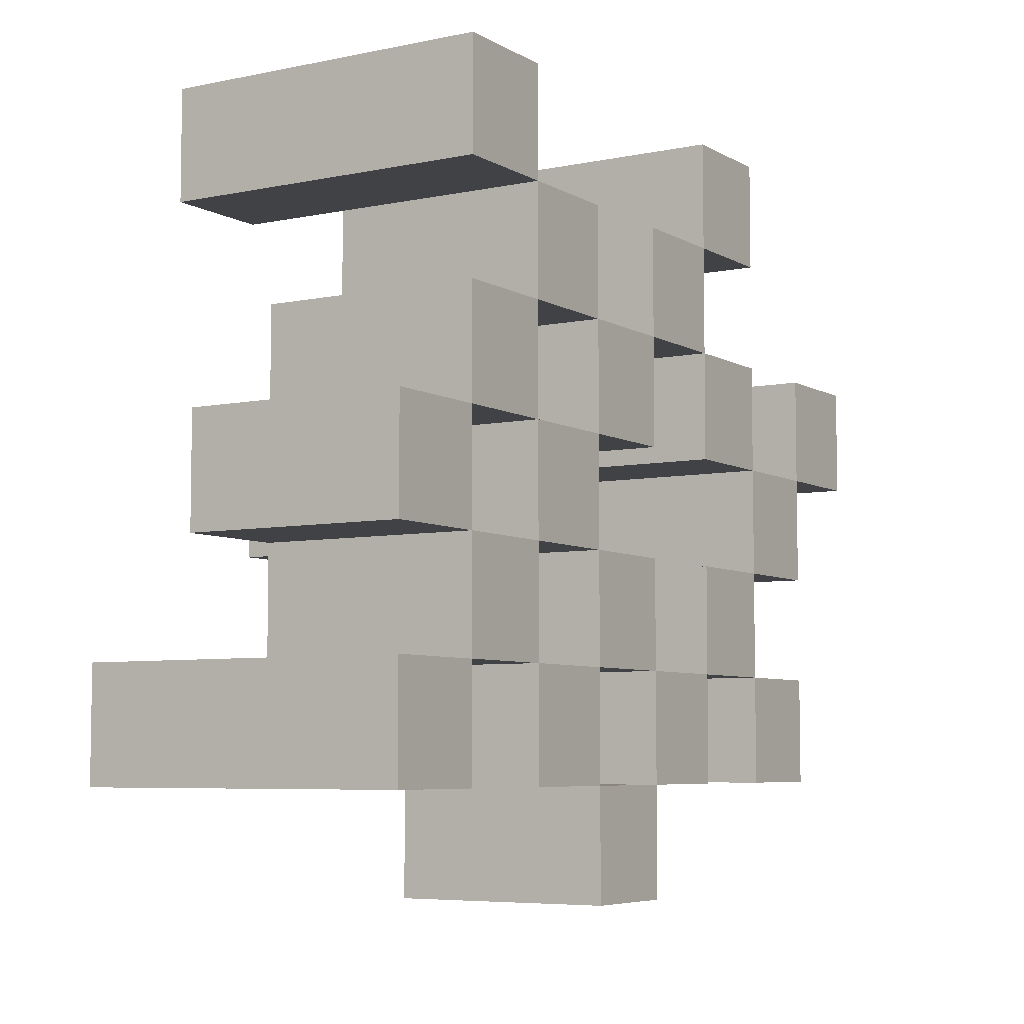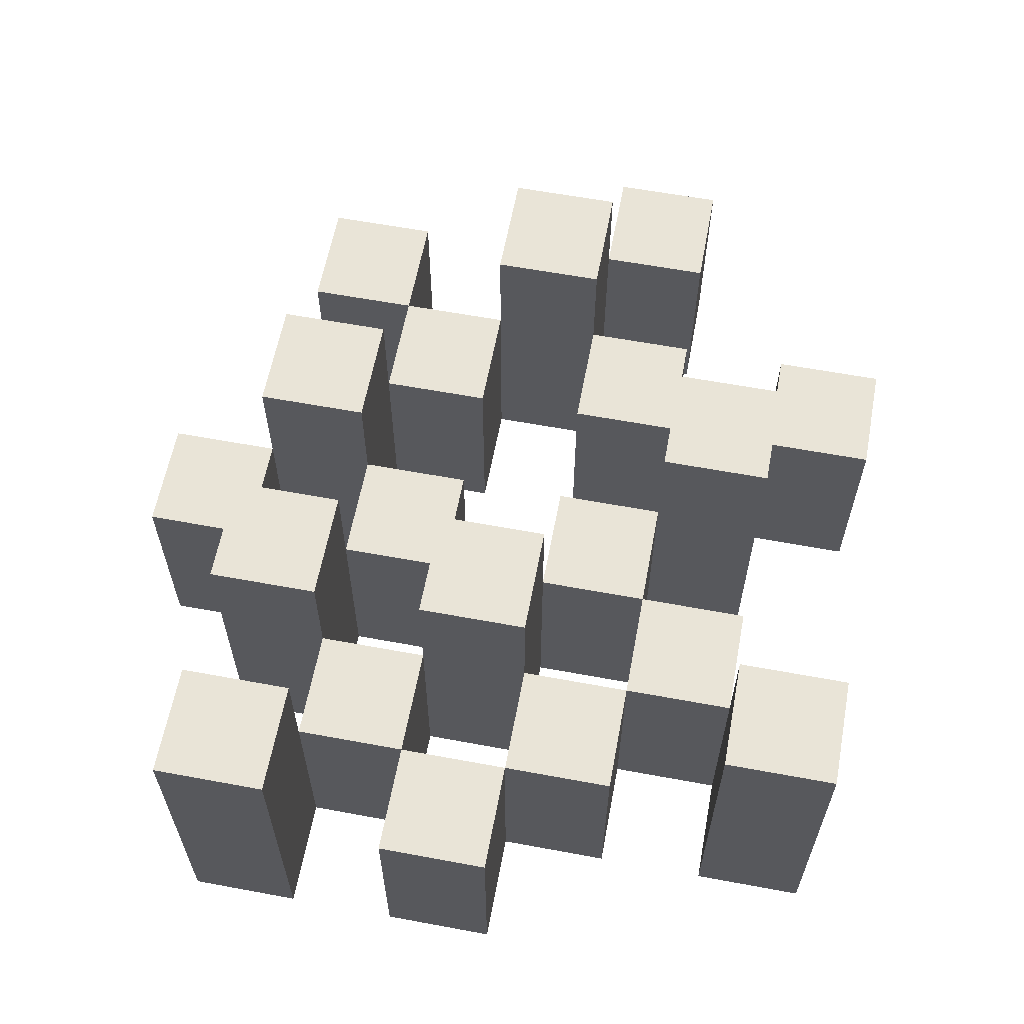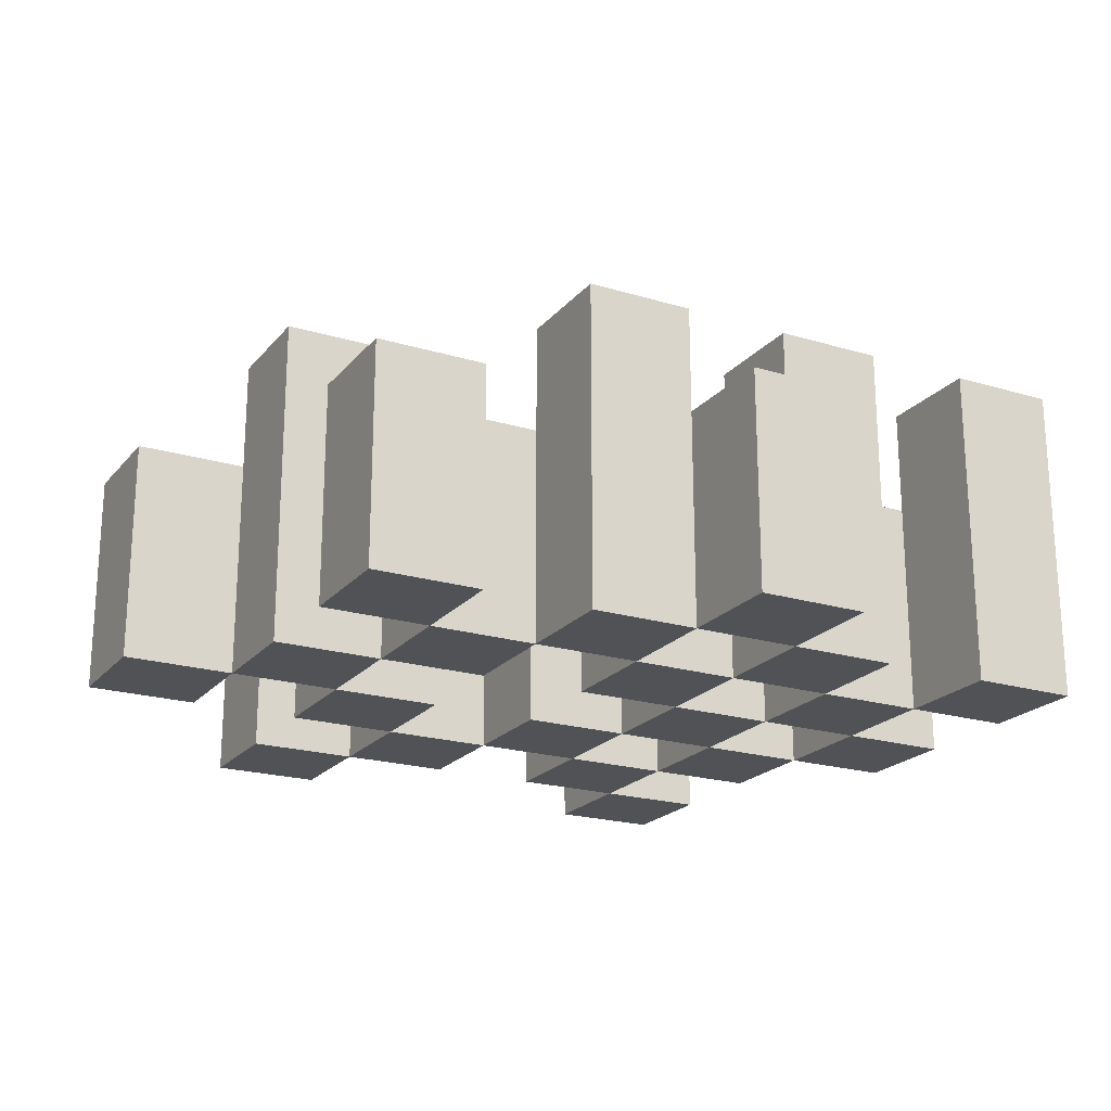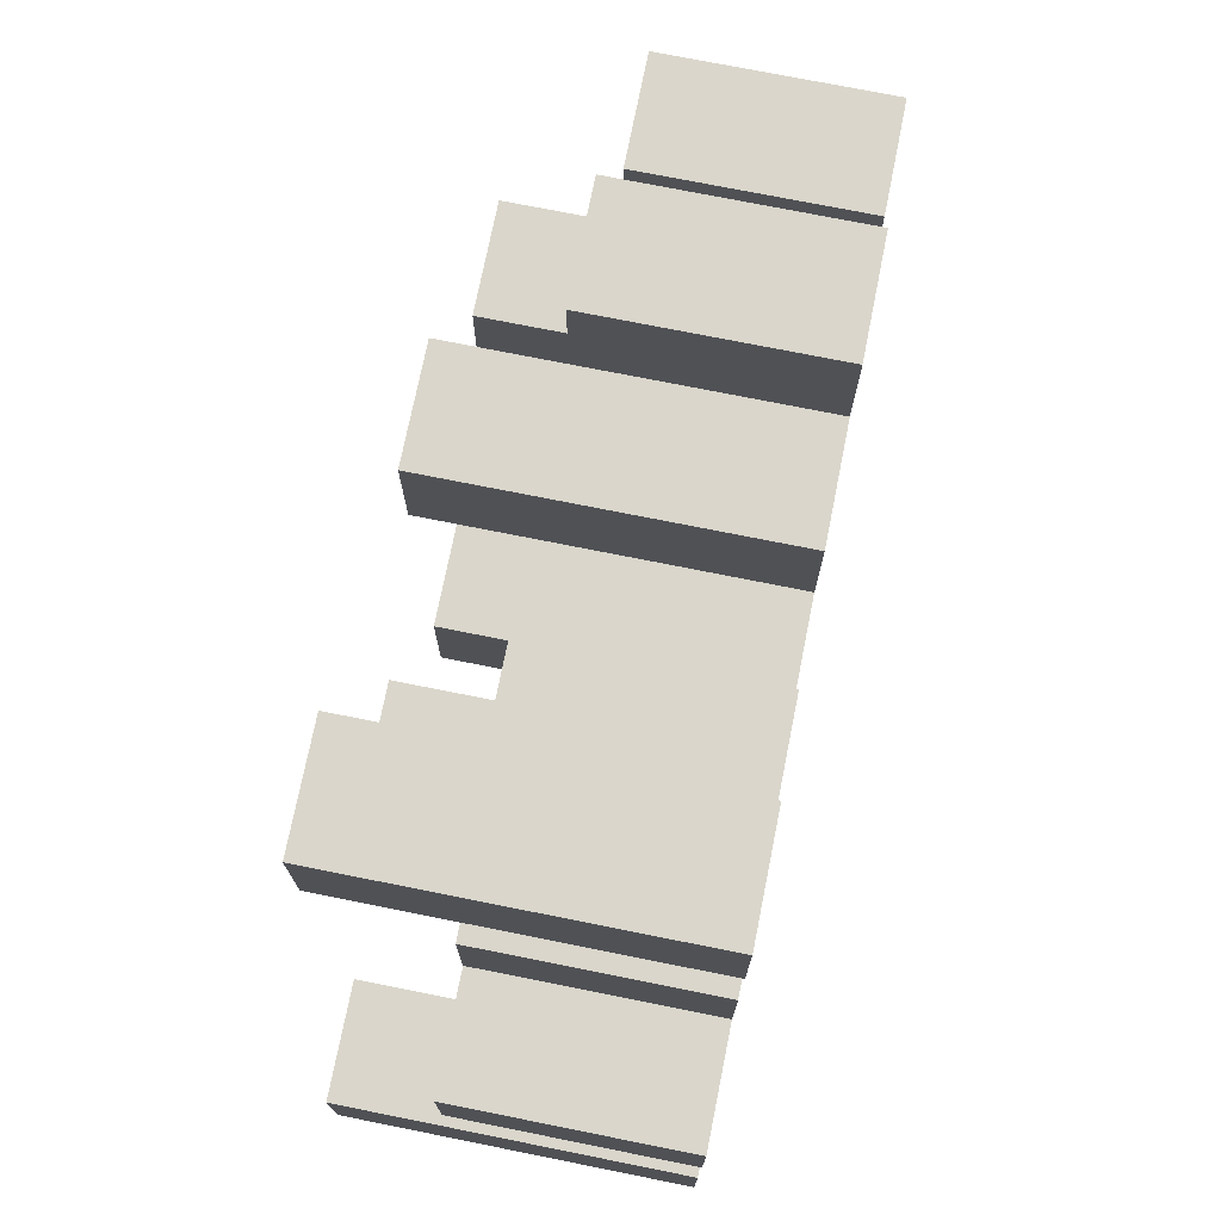
<metadata>
{"format":"obj","ext":"obj","renderer":"f3d","projection":"perspective","resolution":1024,"background":"white","views":[{"elev":-6.1,"azim":-58.1,"up":"+Z"},{"elev":60.9,"azim":-79.3,"up":"+Y"},{"elev":-21.0,"azim":151.7,"up":"+Y"},{"elev":74.0,"azim":-78.7,"up":"+Z"}]}
</metadata>
<code>
o
v 19.2 0.9 8.5
v 19.2 0.9 8.4
v 19.2 0.9 8.3
v 19.2 0.9 8.2
v 19.2 1.1 8.5
v 19.2 1.1 8.4
v 19.2 1.2 8.3
v 19.2 1.2 8.2
v 19.3 0.9 8.8
v 19.3 0.9 8.7
v 19.3 0.9 8.6
v 19.3 0.9 8.5
v 19.3 0.9 8.4
v 19.3 0.9 8.3
v 19.3 1.1 8.6
v 19.3 1.1 8.5
v 19.3 1.1 8.4
v 19.3 1.1 8.3
v 19.3 1.2 8.8
v 19.3 1.2 8.7
v 19.4 0.9 8.7
v 19.4 0.9 8.6
v 19.4 0.9 8.5
v 19.4 0.9 8.4
v 19.4 0.9 8.3
v 19.4 0.9 8.2
v 19.4 1.1 8.7
v 19.4 1.1 8.6
v 19.4 1.1 8.5
v 19.4 1.1 8.4
v 19.4 1.1 8.3
v 19.4 1.2 8.5
v 19.4 1.2 8.4
v 19.4 1.2 8.3
v 19.4 1.2 8.2
v 19.5 0.9 8.6
v 19.5 0.9 8.5
v 19.5 0.9 8.4
v 19.5 0.9 8.3
v 19.5 0.9 8.2
v 19.5 0.9 8.1
v 19.5 1.1 8.6
v 19.5 1.1 8.5
v 19.5 1.1 8.4
v 19.5 1.1 8.3
v 19.5 1.1 8.2
v 19.5 1.1 8.1
v 19.6 0.9 8.7
v 19.6 0.9 8.6
v 19.6 0.9 8.3
v 19.6 0.9 8.2
v 19.6 1.1 8.6
v 19.6 1.1 8.3
v 19.6 1.1 8.2
v 19.6 1.2 8.7
v 19.6 1.2 8.6
v 19.6 1.2 8.3
v 19.6 1.2 8.2
v 19.7 0.9 8.8
v 19.7 0.9 8.7
v 19.7 0.9 8.6
v 19.7 0.9 8.5
v 19.7 0.9 8.4
v 19.7 0.9 8.3
v 19.7 1.1 8.8
v 19.7 1.1 8.7
v 19.7 1.1 8.6
v 19.7 1.1 8.5
v 19.7 1.1 8.4
v 19.7 1.1 8.3
v 19.8 0.9 8.5
v 19.8 0.9 8.4
v 19.8 0.9 8.3
v 19.8 0.9 8.2
v 19.8 1.1 8.5
v 19.8 1.1 8.4
v 19.8 1.1 8.3
v 19.8 1.1 8.2
v 19.8 1.2 8.5
v 19.8 1.2 8.4
v 19.9 0.9 8.6
v 19.9 0.9 8.5
v 19.9 1.1 8.6
v 19.9 1.1 8.5
v 19.3 0.9 8.5
v 19.3 0.9 8.4
v 19.3 0.9 8.3
v 19.3 0.9 8.2
v 19.3 1.1 8.5
v 19.3 1.1 8.4
v 19.3 1.1 8.3
v 19.3 1.2 8.3
v 19.3 1.2 8.2
v 19.4 0.9 8.8
v 19.4 0.9 8.7
v 19.4 0.9 8.6
v 19.4 0.9 8.5
v 19.4 0.9 8.4
v 19.4 0.9 8.3
v 19.4 1.1 8.7
v 19.4 1.1 8.6
v 19.4 1.1 8.5
v 19.4 1.1 8.4
v 19.4 1.1 8.3
v 19.4 1.2 8.8
v 19.4 1.2 8.7
v 19.5 0.9 8.7
v 19.5 0.9 8.6
v 19.5 0.9 8.5
v 19.5 0.9 8.4
v 19.5 0.9 8.3
v 19.5 0.9 8.2
v 19.5 1.1 8.7
v 19.5 1.1 8.6
v 19.5 1.1 8.5
v 19.5 1.1 8.4
v 19.5 1.1 8.3
v 19.5 1.1 8.2
v 19.5 1.2 8.5
v 19.5 1.2 8.4
v 19.5 1.2 8.3
v 19.5 1.2 8.2
v 19.6 0.9 8.6
v 19.6 0.9 8.5
v 19.6 0.9 8.4
v 19.6 0.9 8.3
v 19.6 0.9 8.2
v 19.6 0.9 8.1
v 19.6 1.1 8.6
v 19.6 1.1 8.5
v 19.6 1.1 8.4
v 19.6 1.1 8.3
v 19.6 1.1 8.2
v 19.6 1.1 8.1
v 19.7 0.9 8.7
v 19.7 0.9 8.6
v 19.7 0.9 8.3
v 19.7 0.9 8.2
v 19.7 1.1 8.7
v 19.7 1.1 8.6
v 19.7 1.1 8.3
v 19.7 1.2 8.7
v 19.7 1.2 8.6
v 19.7 1.2 8.3
v 19.7 1.2 8.2
v 19.8 0.9 8.8
v 19.8 0.9 8.7
v 19.8 0.9 8.6
v 19.8 0.9 8.5
v 19.8 0.9 8.4
v 19.8 0.9 8.3
v 19.8 1.1 8.8
v 19.8 1.1 8.7
v 19.8 1.1 8.6
v 19.8 1.1 8.5
v 19.8 1.1 8.4
v 19.8 1.1 8.3
v 19.9 0.9 8.5
v 19.9 0.9 8.4
v 19.9 0.9 8.3
v 19.9 0.9 8.2
v 19.9 1.1 8.5
v 19.9 1.1 8.3
v 19.9 1.1 8.2
v 19.9 1.2 8.5
v 19.9 1.2 8.4
v 20 0.9 8.6
v 20 0.9 8.5
v 20 1.1 8.6
v 20 1.1 8.5
v 19.3 0.9 8.8
v 19.3 1.2 8.8
v 19.4 0.9 8.8
v 19.4 1.2 8.8
v 19.7 0.9 8.8
v 19.7 1.1 8.8
v 19.8 0.9 8.8
v 19.8 1.1 8.8
v 19.4 0.9 8.7
v 19.4 1.1 8.7
v 19.5 0.9 8.7
v 19.5 1.1 8.7
v 19.6 0.9 8.7
v 19.6 1.2 8.7
v 19.7 0.9 8.7
v 19.7 1.1 8.7
v 19.7 1.2 8.7
v 19.3 0.9 8.6
v 19.3 1.1 8.6
v 19.4 0.9 8.6
v 19.4 1.1 8.6
v 19.5 0.9 8.6
v 19.5 1.1 8.6
v 19.6 0.9 8.6
v 19.6 1.1 8.6
v 19.7 0.9 8.6
v 19.7 1.1 8.6
v 19.8 0.9 8.6
v 19.8 1.1 8.6
v 19.9 0.9 8.6
v 19.9 1.1 8.6
v 20 0.9 8.6
v 20 1.1 8.6
v 19.2 0.9 8.5
v 19.2 1.1 8.5
v 19.3 0.9 8.5
v 19.3 1.1 8.5
v 19.4 0.9 8.5
v 19.4 1.1 8.5
v 19.4 1.2 8.5
v 19.5 0.9 8.5
v 19.5 1.1 8.5
v 19.5 1.2 8.5
v 19.8 0.9 8.5
v 19.8 1.1 8.5
v 19.8 1.2 8.5
v 19.9 0.9 8.5
v 19.9 1.1 8.5
v 19.9 1.2 8.5
v 19.3 0.9 8.4
v 19.3 1.1 8.4
v 19.4 0.9 8.4
v 19.4 1.1 8.4
v 19.5 0.9 8.4
v 19.5 1.1 8.4
v 19.6 0.9 8.4
v 19.6 1.1 8.4
v 19.7 0.9 8.4
v 19.7 1.1 8.4
v 19.8 0.9 8.4
v 19.8 1.1 8.4
v 19.2 0.9 8.3
v 19.2 1.2 8.3
v 19.3 0.9 8.3
v 19.3 1.1 8.3
v 19.3 1.2 8.3
v 19.4 0.9 8.3
v 19.4 1.1 8.3
v 19.4 1.2 8.3
v 19.5 0.9 8.3
v 19.5 1.1 8.3
v 19.5 1.2 8.3
v 19.6 0.9 8.3
v 19.6 1.1 8.3
v 19.6 1.2 8.3
v 19.7 0.9 8.3
v 19.7 1.1 8.3
v 19.7 1.2 8.3
v 19.8 0.9 8.3
v 19.8 1.1 8.3
v 19.9 0.9 8.3
v 19.9 1.1 8.3
v 19.5 0.9 8.2
v 19.5 1.1 8.2
v 19.6 0.9 8.2
v 19.6 1.1 8.2
v 19.3 0.9 8.7
v 19.3 1.2 8.7
v 19.4 0.9 8.7
v 19.4 1.1 8.7
v 19.4 1.2 8.7
v 19.7 0.9 8.7
v 19.7 1.1 8.7
v 19.8 0.9 8.7
v 19.8 1.1 8.7
v 19.4 0.9 8.6
v 19.4 1.1 8.6
v 19.5 0.9 8.6
v 19.5 1.1 8.6
v 19.6 0.9 8.6
v 19.6 1.1 8.6
v 19.6 1.2 8.6
v 19.7 0.9 8.6
v 19.7 1.1 8.6
v 19.7 1.2 8.6
v 19.3 0.9 8.5
v 19.3 1.1 8.5
v 19.4 0.9 8.5
v 19.4 1.1 8.5
v 19.5 0.9 8.5
v 19.5 1.1 8.5
v 19.6 0.9 8.5
v 19.6 1.1 8.5
v 19.7 0.9 8.5
v 19.7 1.1 8.5
v 19.8 0.9 8.5
v 19.8 1.1 8.5
v 19.9 0.9 8.5
v 19.9 1.1 8.5
v 20 0.9 8.5
v 20 1.1 8.5
v 19.2 0.9 8.4
v 19.2 1.1 8.4
v 19.3 0.9 8.4
v 19.3 1.1 8.4
v 19.4 0.9 8.4
v 19.4 1.1 8.4
v 19.4 1.2 8.4
v 19.5 0.9 8.4
v 19.5 1.1 8.4
v 19.5 1.2 8.4
v 19.8 0.9 8.4
v 19.8 1.1 8.4
v 19.8 1.2 8.4
v 19.9 0.9 8.4
v 19.9 1.2 8.4
v 19.3 0.9 8.3
v 19.3 1.1 8.3
v 19.4 0.9 8.3
v 19.4 1.1 8.3
v 19.5 0.9 8.3
v 19.5 1.1 8.3
v 19.6 0.9 8.3
v 19.6 1.1 8.3
v 19.7 0.9 8.3
v 19.7 1.1 8.3
v 19.8 0.9 8.3
v 19.8 1.1 8.3
v 19.2 0.9 8.2
v 19.2 1.2 8.2
v 19.3 0.9 8.2
v 19.3 1.2 8.2
v 19.4 0.9 8.2
v 19.4 1.2 8.2
v 19.5 0.9 8.2
v 19.5 1.1 8.2
v 19.5 1.2 8.2
v 19.6 0.9 8.2
v 19.6 1.1 8.2
v 19.6 1.2 8.2
v 19.7 0.9 8.2
v 19.7 1.2 8.2
v 19.8 0.9 8.2
v 19.8 1.1 8.2
v 19.9 0.9 8.2
v 19.9 1.1 8.2
v 19.5 0.9 8.1
v 19.5 1.1 8.1
v 19.6 0.9 8.1
v 19.6 1.1 8.1
v 19.3 0.9 8.8
v 19.4 0.9 8.8
v 19.7 0.9 8.8
v 19.8 0.9 8.8
v 19.3 0.9 8.7
v 19.4 0.9 8.7
v 19.5 0.9 8.7
v 19.6 0.9 8.7
v 19.7 0.9 8.7
v 19.8 0.9 8.7
v 19.3 0.9 8.6
v 19.4 0.9 8.6
v 19.5 0.9 8.6
v 19.6 0.9 8.6
v 19.7 0.9 8.6
v 19.8 0.9 8.6
v 19.9 0.9 8.6
v 20 0.9 8.6
v 19.2 0.9 8.5
v 19.3 0.9 8.5
v 19.4 0.9 8.5
v 19.5 0.9 8.5
v 19.6 0.9 8.5
v 19.7 0.9 8.5
v 19.8 0.9 8.5
v 19.9 0.9 8.5
v 20 0.9 8.5
v 19.2 0.9 8.4
v 19.3 0.9 8.4
v 19.4 0.9 8.4
v 19.5 0.9 8.4
v 19.6 0.9 8.4
v 19.7 0.9 8.4
v 19.8 0.9 8.4
v 19.9 0.9 8.4
v 19.2 0.9 8.3
v 19.3 0.9 8.3
v 19.4 0.9 8.3
v 19.5 0.9 8.3
v 19.6 0.9 8.3
v 19.7 0.9 8.3
v 19.8 0.9 8.3
v 19.9 0.9 8.3
v 19.2 0.9 8.2
v 19.3 0.9 8.2
v 19.4 0.9 8.2
v 19.5 0.9 8.2
v 19.6 0.9 8.2
v 19.7 0.9 8.2
v 19.8 0.9 8.2
v 19.9 0.9 8.2
v 19.5 0.9 8.1
v 19.6 0.9 8.1
v 19.7 1.1 8.8
v 19.8 1.1 8.8
v 19.4 1.1 8.7
v 19.5 1.1 8.7
v 19.7 1.1 8.7
v 19.8 1.1 8.7
v 19.3 1.1 8.6
v 19.4 1.1 8.6
v 19.5 1.1 8.6
v 19.6 1.1 8.6
v 19.7 1.1 8.6
v 19.8 1.1 8.6
v 19.9 1.1 8.6
v 20 1.1 8.6
v 19.2 1.1 8.5
v 19.3 1.1 8.5
v 19.4 1.1 8.5
v 19.5 1.1 8.5
v 19.6 1.1 8.5
v 19.7 1.1 8.5
v 19.8 1.1 8.5
v 19.9 1.1 8.5
v 20 1.1 8.5
v 19.2 1.1 8.4
v 19.3 1.1 8.4
v 19.4 1.1 8.4
v 19.5 1.1 8.4
v 19.6 1.1 8.4
v 19.7 1.1 8.4
v 19.8 1.1 8.4
v 19.3 1.1 8.3
v 19.4 1.1 8.3
v 19.5 1.1 8.3
v 19.6 1.1 8.3
v 19.7 1.1 8.3
v 19.8 1.1 8.3
v 19.9 1.1 8.3
v 19.5 1.1 8.2
v 19.6 1.1 8.2
v 19.8 1.1 8.2
v 19.9 1.1 8.2
v 19.5 1.1 8.1
v 19.6 1.1 8.1
v 19.3 1.2 8.8
v 19.4 1.2 8.8
v 19.3 1.2 8.7
v 19.4 1.2 8.7
v 19.6 1.2 8.7
v 19.7 1.2 8.7
v 19.6 1.2 8.6
v 19.7 1.2 8.6
v 19.4 1.2 8.5
v 19.5 1.2 8.5
v 19.8 1.2 8.5
v 19.9 1.2 8.5
v 19.4 1.2 8.4
v 19.5 1.2 8.4
v 19.8 1.2 8.4
v 19.9 1.2 8.4
v 19.2 1.2 8.3
v 19.3 1.2 8.3
v 19.4 1.2 8.3
v 19.5 1.2 8.3
v 19.6 1.2 8.3
v 19.7 1.2 8.3
v 19.2 1.2 8.2
v 19.3 1.2 8.2
v 19.4 1.2 8.2
v 19.5 1.2 8.2
v 19.6 1.2 8.2
v 19.7 1.2 8.2
f 5 2 1
f 6 2 5
f 7 4 3
f 8 4 7
f 15 12 11
f 16 12 15
f 17 14 13
f 18 14 17
f 19 10 9
f 20 10 19
f 27 22 21
f 28 22 27
f 29 24 23
f 30 24 29
f 31 26 25
f 32 30 29
f 33 30 32
f 34 26 31
f 35 26 34
f 42 37 36
f 43 37 42
f 44 39 38
f 45 39 44
f 46 41 40
f 47 41 46
f 52 49 48
f 53 51 50
f 54 51 53
f 55 52 48
f 56 52 55
f 57 54 53
f 58 54 57
f 65 60 59
f 66 60 65
f 67 62 61
f 68 62 67
f 69 64 63
f 70 64 69
f 75 72 71
f 76 72 75
f 77 74 73
f 78 74 77
f 79 76 75
f 80 76 79
f 83 82 81
f 84 82 83
f 85 86 89
f 89 86 90
f 87 88 91
f 91 88 92
f 92 88 93
f 94 95 100
f 96 97 101
f 101 97 102
f 98 99 103
f 103 99 104
f 94 100 105
f 105 100 106
f 107 108 113
f 113 108 114
f 109 110 115
f 115 110 116
f 111 112 117
f 117 112 118
f 115 116 119
f 119 116 120
f 117 118 121
f 121 118 122
f 123 124 129
f 129 124 130
f 125 126 131
f 131 126 132
f 127 128 133
f 133 128 134
f 135 136 139
f 139 136 140
f 137 138 141
f 139 140 142
f 142 140 143
f 141 138 144
f 144 138 145
f 146 147 152
f 152 147 153
f 148 149 154
f 154 149 155
f 150 151 156
f 156 151 157
f 158 159 162
f 160 161 163
f 163 161 164
f 162 159 165
f 165 159 166
f 167 168 169
f 169 168 170
f 173 172 171
f 174 172 173
f 177 176 175
f 178 176 177
f 181 180 179
f 182 180 181
f 185 184 183
f 186 184 185
f 187 184 186
f 190 189 188
f 191 189 190
f 194 193 192
f 195 193 194
f 198 197 196
f 199 197 198
f 202 201 200
f 203 201 202
f 206 205 204
f 207 205 206
f 211 209 208
f 211 210 209
f 212 210 211
f 213 210 212
f 217 215 214
f 217 216 215
f 218 216 217
f 219 216 218
f 222 221 220
f 223 221 222
f 226 225 224
f 227 225 226
f 230 229 228
f 231 229 230
f 234 233 232
f 235 233 234
f 236 233 235
f 240 238 237
f 240 239 238
f 241 239 240
f 242 239 241
f 246 244 243
f 246 245 244
f 247 245 246
f 248 245 247
f 251 250 249
f 252 250 251
f 255 254 253
f 256 254 255
f 257 258 259
f 259 258 260
f 260 258 261
f 262 263 264
f 264 263 265
f 266 267 268
f 268 267 269
f 270 271 273
f 271 272 273
f 273 272 274
f 274 272 275
f 276 277 278
f 278 277 279
f 280 281 282
f 282 281 283
f 284 285 286
f 286 285 287
f 288 289 290
f 290 289 291
f 292 293 294
f 294 293 295
f 296 297 299
f 297 298 299
f 299 298 300
f 300 298 301
f 302 303 305
f 303 304 305
f 305 304 306
f 307 308 309
f 309 308 310
f 311 312 313
f 313 312 314
f 315 316 317
f 317 316 318
f 319 320 321
f 321 320 322
f 323 324 325
f 325 324 326
f 326 324 327
f 328 329 331
f 329 330 331
f 331 330 332
f 333 334 335
f 335 334 336
f 337 338 339
f 339 338 340
f 345 342 341
f 346 342 345
f 349 344 343
f 350 344 349
f 352 347 346
f 353 347 352
f 354 349 348
f 355 349 354
f 360 352 351
f 361 352 360
f 362 354 353
f 363 354 362
f 364 356 355
f 365 356 364
f 366 358 357
f 367 358 366
f 368 360 359
f 369 360 368
f 370 362 361
f 371 362 370
f 374 366 365
f 375 366 374
f 377 370 369
f 378 370 377
f 379 372 371
f 380 372 379
f 381 374 373
f 382 374 381
f 384 377 376
f 385 377 384
f 386 379 378
f 387 379 386
f 388 381 380
f 389 381 388
f 390 383 382
f 391 383 390
f 392 388 387
f 393 388 392
f 394 395 398
f 398 395 399
f 396 397 401
f 401 397 402
f 400 401 409
f 409 401 410
f 402 403 411
f 411 403 412
f 404 405 413
f 413 405 414
f 406 407 415
f 415 407 416
f 408 409 417
f 417 409 418
f 418 419 424
f 424 419 425
f 420 421 426
f 426 421 427
f 422 423 428
f 428 423 429
f 429 430 433
f 433 430 434
f 431 432 435
f 435 432 436
f 437 438 439
f 439 438 440
f 441 442 443
f 443 442 444
f 445 446 449
f 449 446 450
f 447 448 451
f 451 448 452
f 453 454 459
f 459 454 460
f 455 456 461
f 461 456 462
f 457 458 463
f 463 458 464

</code>
